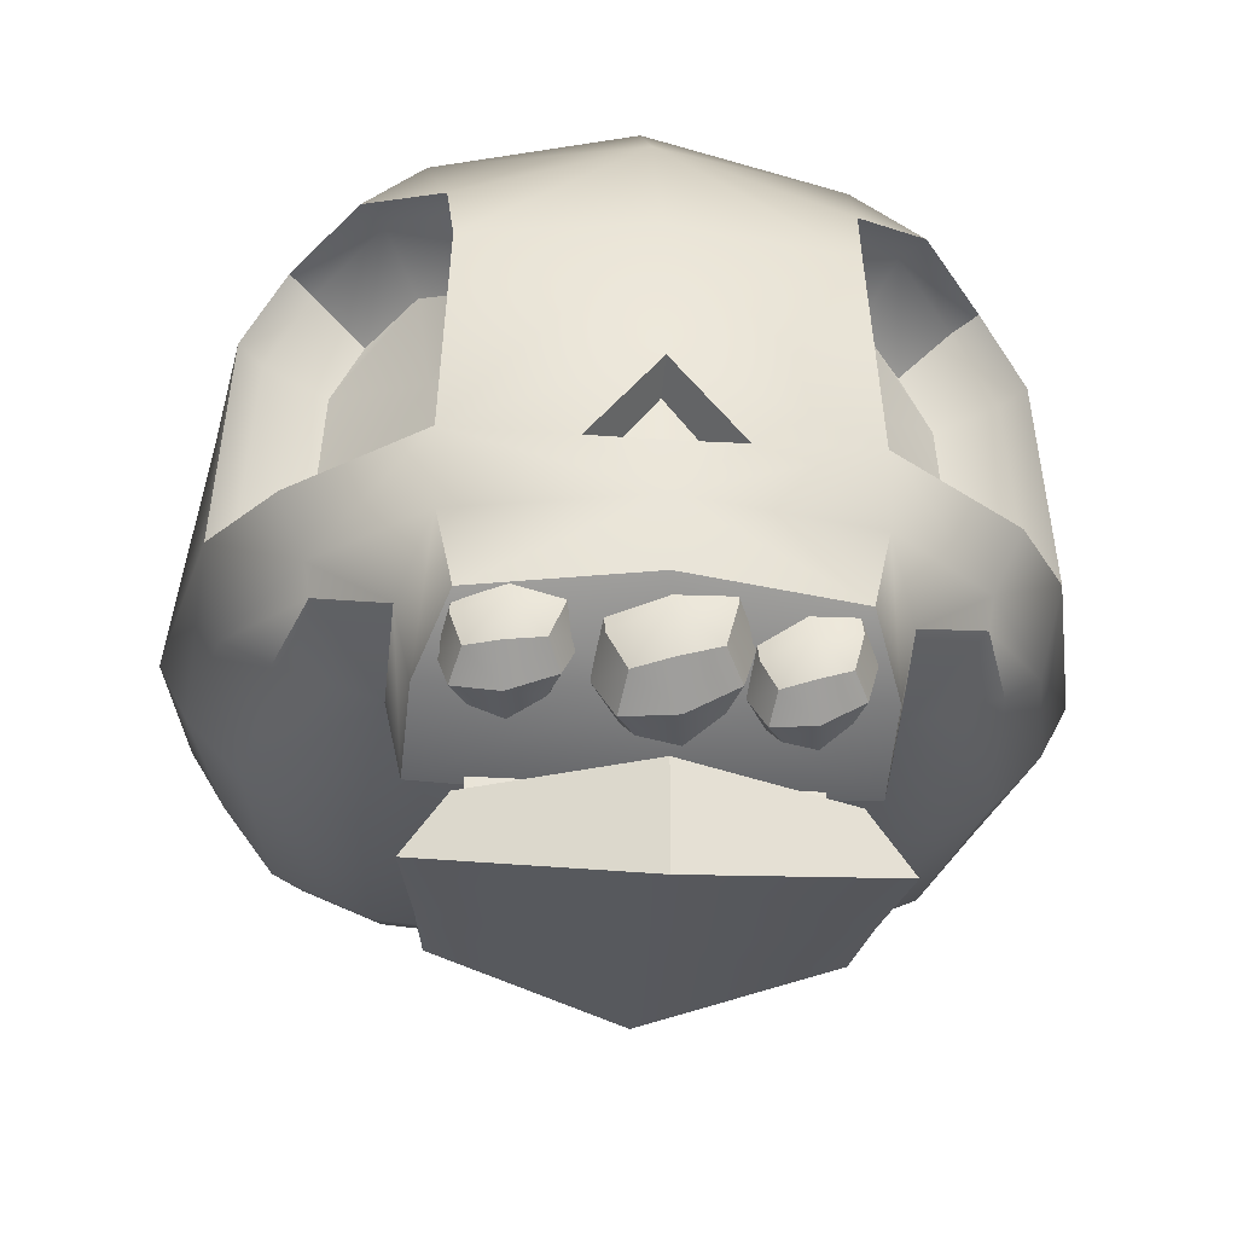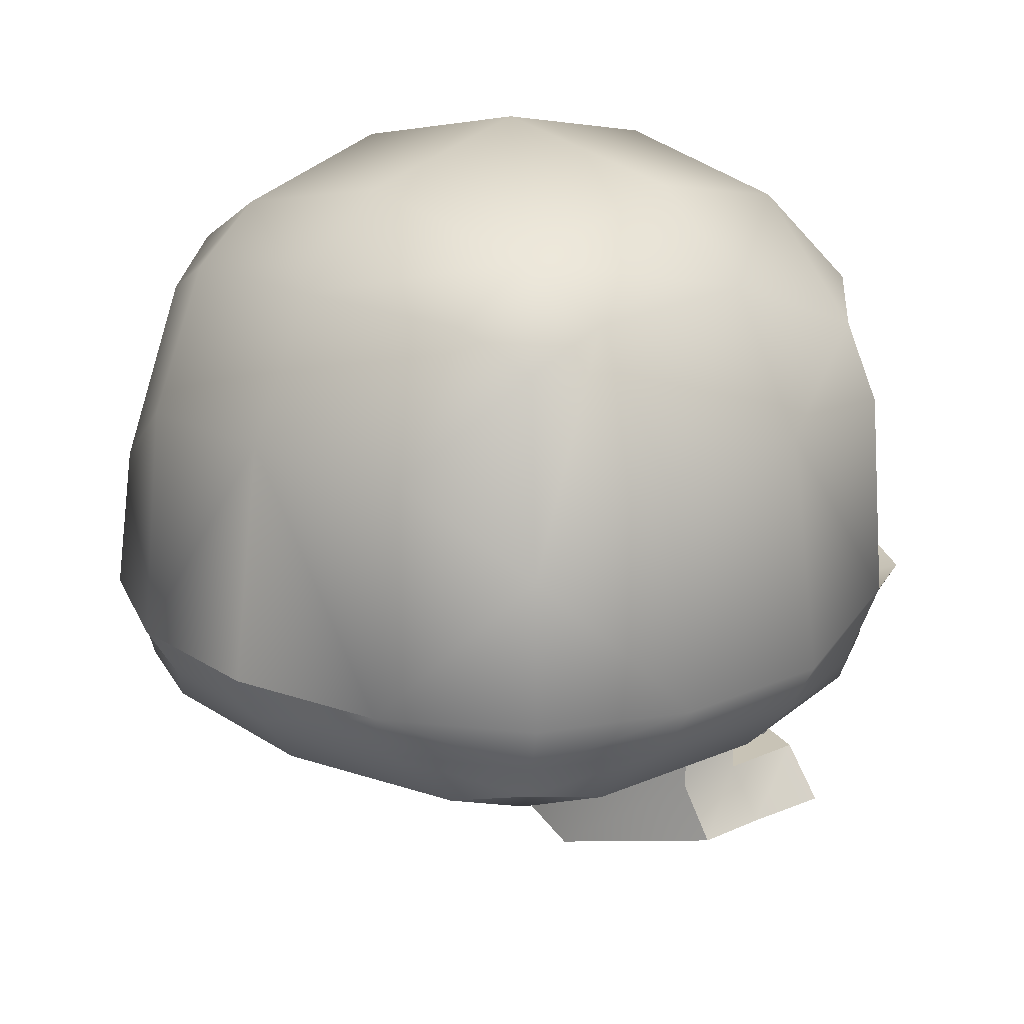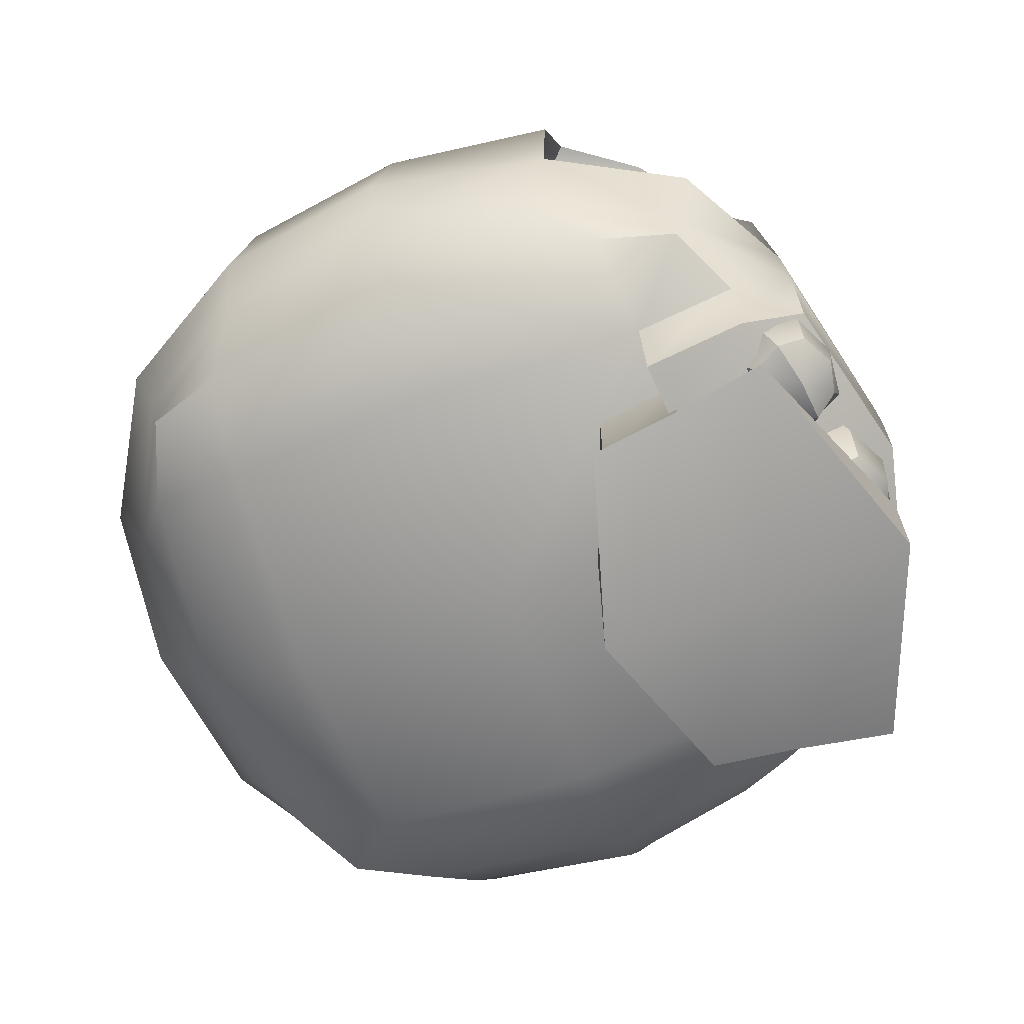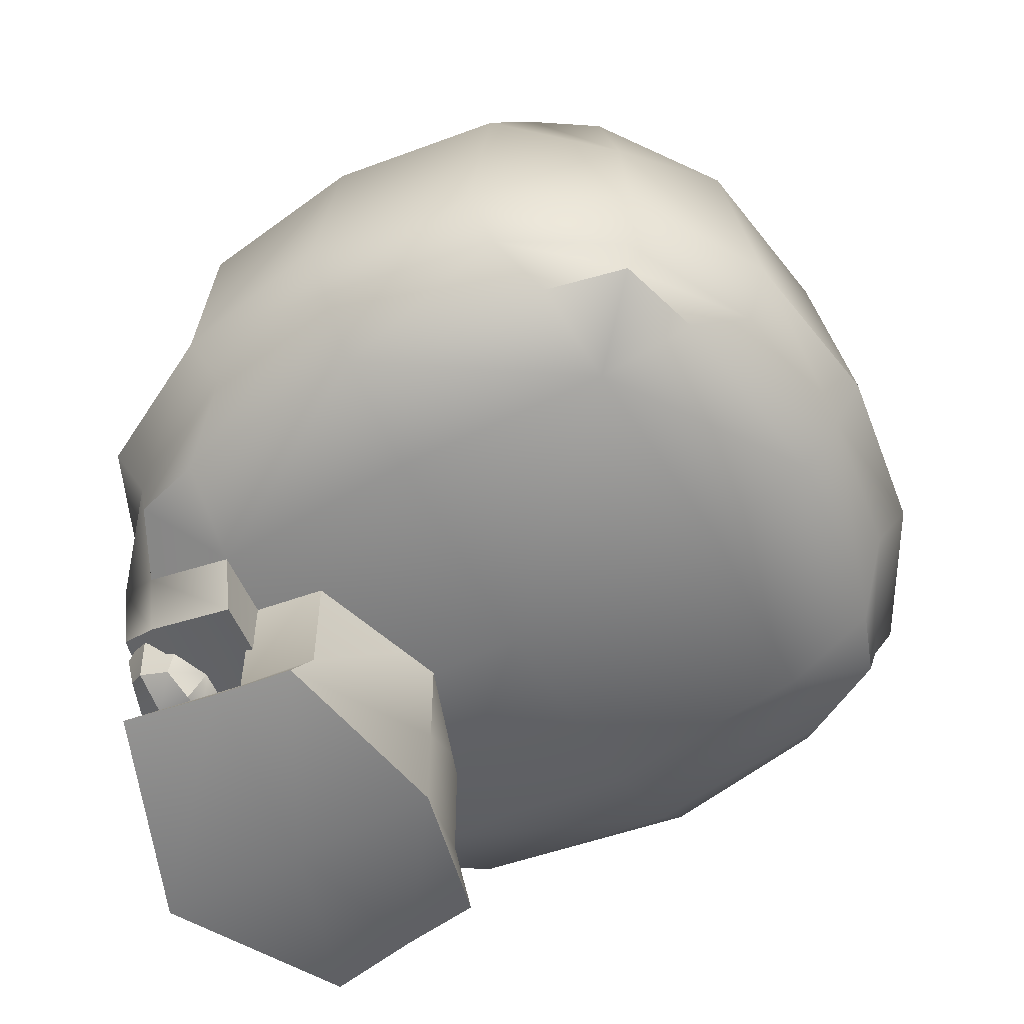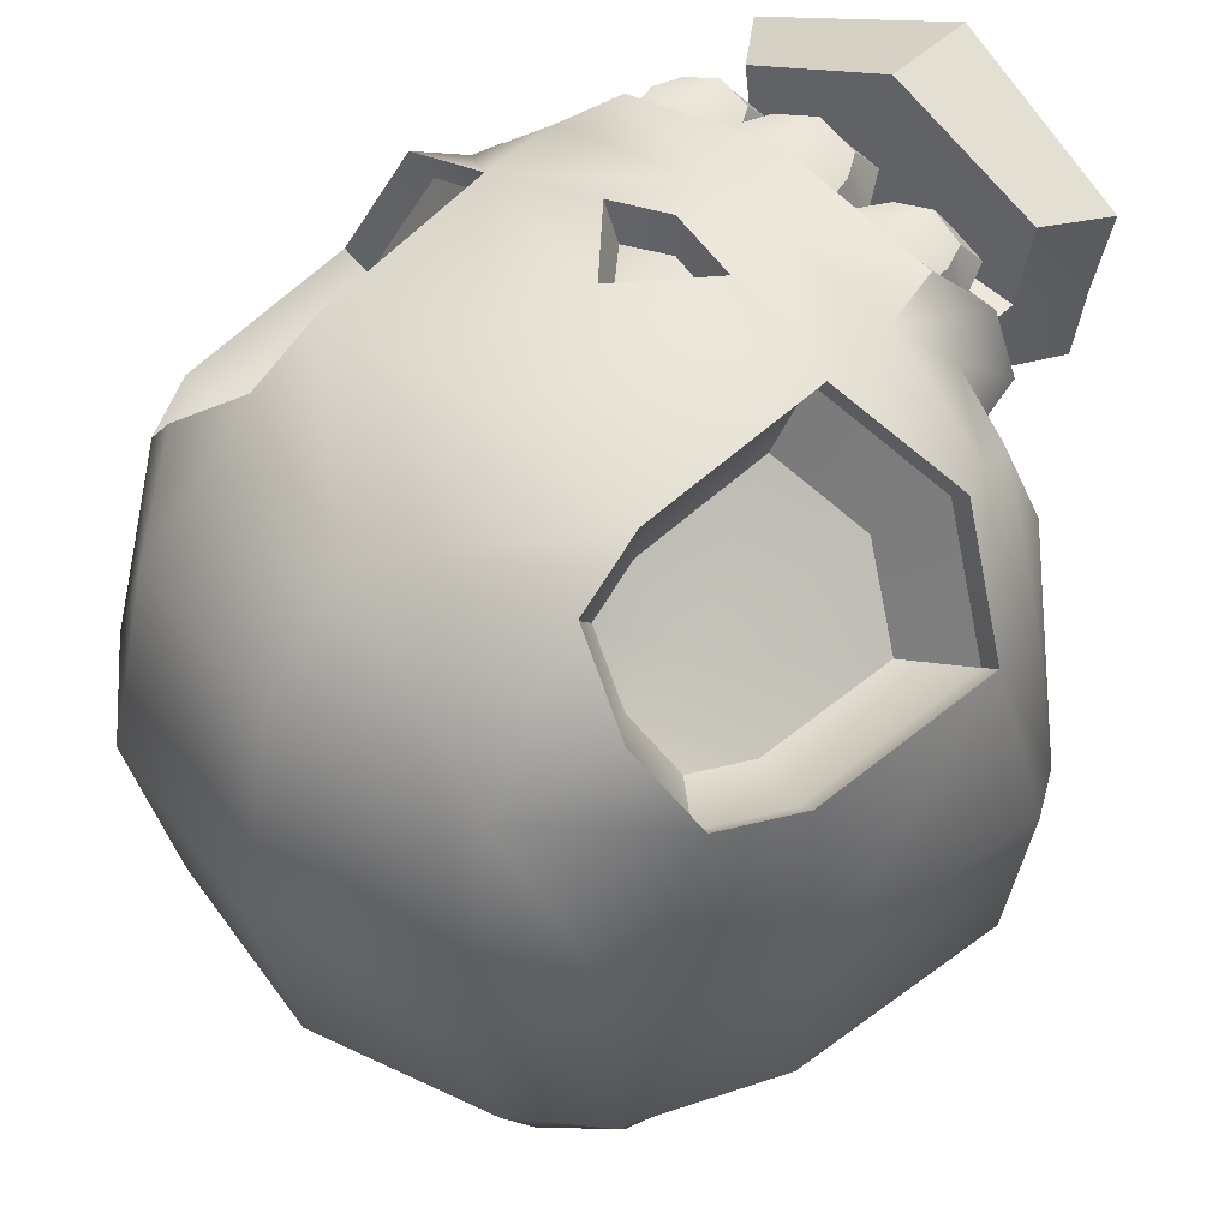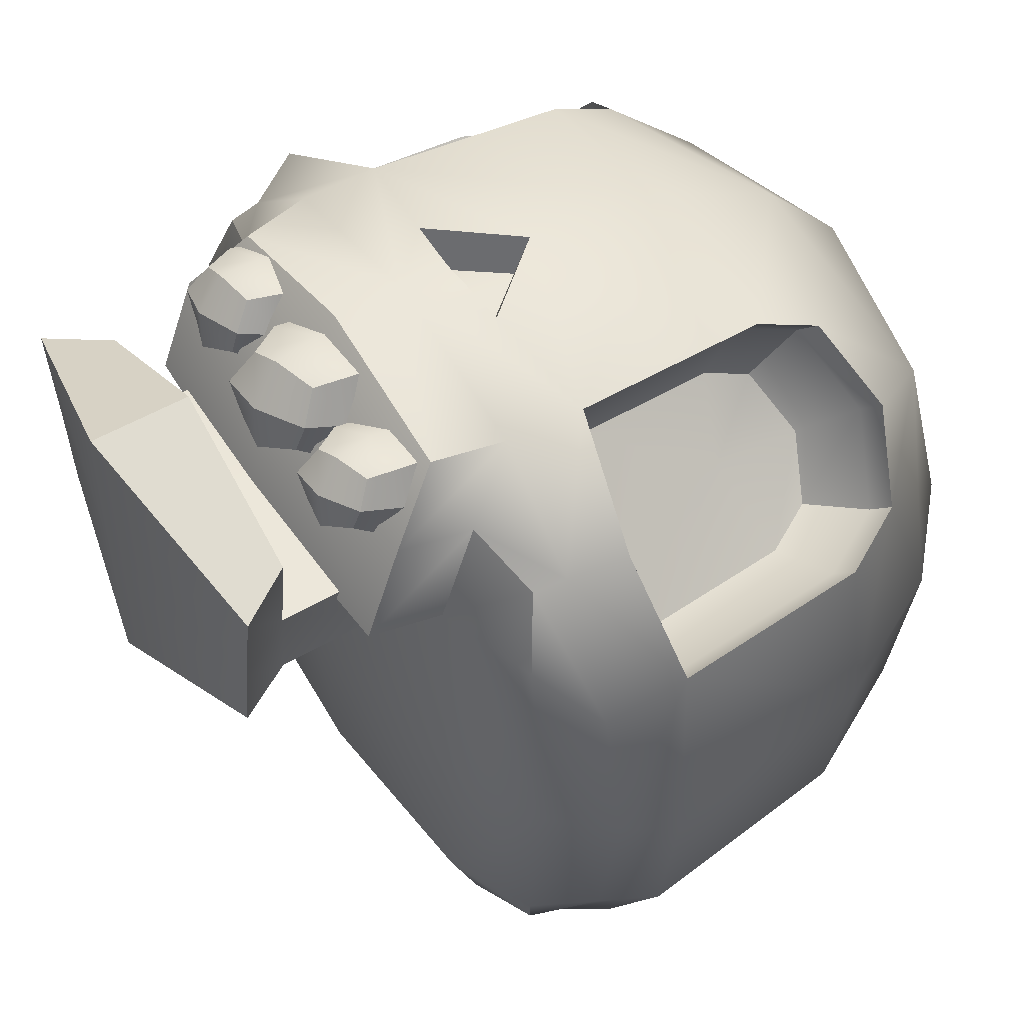
<metadata>
{"format":"obj","ext":"obj","renderer":"f3d","projection":"perspective","resolution":1024,"background":"white","views":[{"elev":-29.7,"azim":-5.6,"up":"+Y"},{"elev":19.4,"azim":-138.2,"up":"+Y"},{"elev":-68.8,"azim":-69.4,"up":"+Y"},{"elev":-57.1,"azim":119.5,"up":"+Y"},{"elev":47.4,"azim":-137.3,"up":"+Z"},{"elev":51.2,"azim":57.4,"up":"+Z"}]}
</metadata>
<code>
o Skull_Cube.094
v -0.6856 0.5695 -0.298
v -0.3264 0.6223 0.6558
v -0.3448 1.322 -0.3446
v -0.3448 1.322 0.3446
v -0.6575 0.6155 0.3111
v -0.298 0.5695 -0.6856
v -0.5439 0.5694 0.5438
v -0.5439 0.5695 -0.5438
v -0.7304 0.5693 -0
v -0.3672 1.399 -0
v -0.4931 1.23 -0.3253
v -0.6287 0.9824 -0.3075
v -0.3172 1.11 0.5587
v -0.3082 0.9827 0.6285
v -0.5561 1.116 0.317
v -0.629 0.983 0.3075
v -0.3253 1.229 -0.4937
v -0.3076 0.9823 -0.6285
v -0.4486 1.161 0.4492
v -0.2619 0.6616 0.5042
v -0.4481 1.16 -0.4492
v -0.5212 0.8296 -0.5212
v -0.6694 0.9928 -0
v -0.5364 1.242 -0
v -0.6273 0.4793 -0.3142
v -0.3219 0.48 0.6632
v -0.6277 0.4779 0.2534
v -0.2701 0.4773 -0.6365
v -0.5022 0.4777 0.5035
v -0.5073 0.4793 -0.5159
v -0.6831 0.479 -0.00363
v -0.3772 0.3221 -0.3898
v -0.3772 0.3201 0.3814
v -0.4024 0.3008 -0.004192
v -0.543 0.3867 -0.3681
v -0.3732 0.3847 0.5569
v -0.543 0.3858 0.3597
v -0.3553 0.3871 -0.5566
v -0.4927 0.42 0.4984
v -0.4927 0.4212 -0.5068
v -0.5914 0.3798 -0.004192
v -0.2873 0.6089 0.6171
v -0.5047 0.5563 0.5051
v -0.6184 0.602 0.2723
v -0.2782 1.097 0.5199
v -0.2691 0.9693 0.5897
v -0.4095 1.148 0.4104
v -0.5171 1.103 0.2783
v -0.5899 0.9696 0.2687
v -0.4214 0.6232 0.422
v -0.505 0.657 0.2512
v -0.2553 1.02 0.4329
v -0.2487 0.926 0.4841
v -0.3516 1.057 0.3525
v -0.3292 0.9065 0.3374
v -0.4306 1.024 0.2556
v -0.4841 0.9263 0.2486
v -0.1207 0.5894 0.7029
v -0.09395 0.5855 0.6311
v -0.2945 0.3558 0.6632
v -0.3497 0.1964 0.3814
v -0.3458 0.2605 0.5569
v 0.6856 0.5695 -0.298
v 0.3264 0.6223 0.6558
v 0.3445 1.321 -0.3446
v 0.3445 1.321 0.3446
v 0.6574 0.6153 0.3111
v 0.298 0.5695 -0.6856
v 0.5439 0.5694 0.5438
v 0.5439 0.5695 -0.5438
v 0.7304 0.5693 -0
v 0.3672 1.396 -0
v 2.5e-05 1.397 0.3672
v 2.2e-05 1.397 -0.3672
v 0 0.5701 0.7304
v 0 0.5694 -0.7304
v 0.001327 1.476 -0
v 0.4927 1.228 -0.3253
v 0.6283 0.9819 -0.3075
v 0.316 1.109 0.5587
v 0.3068 0.9817 0.6285
v 0.5551 1.114 0.317
v 0.6279 0.9813 0.3075
v 0.325 1.228 -0.4937
v 0.3074 0.9821 -0.6285
v 0.4472 1.159 0.4492
v 0.2619 0.6616 0.5042
v 0.4477 1.16 -0.4492
v 0.5212 0.8296 -0.5212
v 0.6687 0.9917 -0
v 0.5358 1.241 -0
v -0.000145 0.9923 -0.6691
v -0.000212 1.241 -0.5369
v -0.000558 0.9923 0.6691
v -0.000316 1.241 0.5369
v 0.6273 0.4793 -0.3142
v 0.3219 0.48 0.6632
v 0.6277 0.4779 0.2534
v 0.2701 0.4773 -0.6365
v 0.5022 0.4777 0.5035
v 0.5073 0.4793 -0.5159
v 0.6831 0.479 -0.00363
v 0 0.48 0.7344
v 0 0.4772 -0.6779
v 0.3772 0.3221 -0.3898
v 0.3772 0.3201 0.3814
v 0.4024 0.3008 -0.004192
v 0 0.2954 0.4066
v 0 0.3012 -0.415
v 0 0.2627 -0.004192
v 0.543 0.3867 -0.3681
v 0.3732 0.3847 0.5569
v 0.543 0.3858 0.3597
v 0.3553 0.3871 -0.5566
v 0.4927 0.42 0.4984
v 0.4927 0.4212 -0.5068
v 0.5914 0.3798 -0.004192
v 0 0.3804 -0.6049
v 0.2873 0.6089 0.6171
v 0.5047 0.5563 0.5051
v 0.6182 0.6019 0.2723
v 0.2768 1.096 0.5199
v 0.2676 0.9683 0.5897
v 0.408 1.145 0.4104
v 0.5158 1.1 0.2783
v 0.5888 0.968 0.2687
v 0.4214 0.6232 0.422
v 0.5045 0.6567 0.2512
v 0.254 1.019 0.4329
v 0.2473 0.9253 0.4841
v 0.3504 1.055 0.3525
v 0.3281 0.9057 0.3374
v 0.4294 1.022 0.2556
v 0.483 0.9251 0.2486
v 0.1207 0.5894 0.7029
v -0.00017 0.7313 0.707
v 0.09395 0.5855 0.6311
v 0 0.5694 0.6541
v 0 0.7039 0.6346
v 0.2945 0.3558 0.6632
v 0 0.3564 0.7344
v 0.3497 0.1964 0.3814
v 0 0.1688 0.4066
v 0 0.2468 0.5965
v 0.3458 0.2605 0.5569
v -0.3562 -0.01405 0.5694
v 0.3562 -0.01405 0.5694
v 0 -0.08477 0.7009
v -0.3065 -0.01405 0.2608
v 0.3065 -0.01405 0.2608
v 0 -0.08477 0.1679
v -0.2848 0.08842 0.5694
v -0.2451 0.08842 0.2608
v 0 0.08842 0.7009
v 0.2848 0.08842 0.5694
v 0 0.08842 0.1679
v 0.2451 0.08842 0.2608
v -0.3256 -0.01405 0.4024
v 0.3256 -0.01405 0.4024
v 0 -0.08477 0.4327
v -0.2603 0.08842 0.4024
v 0.2603 0.08842 0.4024
v 0 0.08842 0.4327
v -0.2603 0.3507 0.4024
v -0.2451 0.3507 0.2608
v 0 0.3507 0.1679
v 0.2451 0.3507 0.2608
v 0.2603 0.3507 0.4024
v 0 0.3507 0.4327
v -0.2196 0.2183 0.6203
v -0.313 0.2939 0.5814
v -0.219 0.3386 0.6843
v -0.1075 0.3118 0.6137
v -0.2015 0.2671 0.5108
v 0.02576 0.1867 0.6359
v -0.09713 0.2528 0.5932
v 0.004498 0.3211 0.7093
v 0.1346 0.3094 0.6254
v 0.03298 0.2412 0.5093
v 0.2202 0.1915 0.6123
v 0.1228 0.2448 0.5783
v 0.2029 0.3011 0.6706
v 0.3067 0.294 0.6033
v 0.2266 0.2377 0.511
v -0.2096 0.4231 0.6615
v -0.1921 0.3516 0.488
v -0.3036 0.3784 0.5586
v -0.09814 0.3963 0.5909
v -0.2238 0.2662 0.6797
v -0.2107 0.2126 0.5496
v -0.2943 0.2327 0.6025
v -0.1402 0.2461 0.6267
v -0.2769 0.2697 0.521
v -0.2977 0.3226 0.6499
v -0.1359 0.3367 0.6753
v -0.1305 0.2824 0.544
v -0.002157 0.4157 0.6827
v 0.02559 0.3355 0.4827
v -0.1045 0.3489 0.5664
v 0.1279 0.4023 0.599
v 0.01314 0.2402 0.7042
v 0.03487 0.1804 0.5542
v -0.06271 0.1882 0.6173
v 0.1107 0.2323 0.6412
v -0.05314 0.231 0.5228
v -0.08318 0.2888 0.6717
v 0.09929 0.3334 0.697
v 0.112 0.2713 0.5458
v 0.1974 0.3789 0.6491
v 0.2211 0.3156 0.4895
v 0.1173 0.3227 0.5567
v 0.3012 0.3718 0.5818
v 0.21 0.2347 0.6668
v 0.2277 0.1872 0.5471
v 0.1499 0.1925 0.5975
v 0.2879 0.2294 0.6164
v 0.1581 0.2281 0.522
v 0.1335 0.2737 0.6408
v 0.2783 0.3125 0.6605
v 0.2891 0.2631 0.5399
v -0.2884 0.4071 0.6271
v -0.1265 0.4213 0.6525
v -0.2675 0.3542 0.4982
v -0.1211 0.3669 0.5212
v -0.2791 0.2706 0.6492
v -0.1615 0.2809 0.6676
v -0.2659 0.2312 0.5533
v -0.1552 0.2408 0.5707
v -0.09021 0.3846 0.6449
v 0.09283 0.4267 0.6706
v -0.0607 0.3265 0.4961
v 0.1049 0.3645 0.5194
v -0.05157 0.2342 0.6705
v 0.08086 0.2674 0.6888
v -0.03173 0.1909 0.5599
v 0.09299 0.2221 0.5771
v 0.128 0.3516 0.6192
v 0.2728 0.3904 0.639
v 0.1526 0.306 0.5005
v 0.2837 0.341 0.5184
v 0.1586 0.2296 0.6399
v 0.2639 0.2578 0.6543
v 0.1748 0.1953 0.5517
v 0.2739 0.2217 0.5652
f 3 17 21 11
f 1 9 23 12
f 4 19 13
f 2 58 136 94 14
f 6 8 22 18
f 3 11 24 10
f 3 10 77 74
f 4 73 77 10
f 7 2 42 43
f 4 13 95 73
f 4 10 24 15
f 5 16 23 9
f 2 14 46 42
f 3 74 93 17
f 6 18 92 76
f 24 11 12 23
f 11 21 22 12
f 95 13 14 94
f 19 15 48 47
f 16 5 44 49
f 15 24 23 16
f 21 17 18 22
f 17 93 92 18
f 1 12 22 8
f 6 76 104 28
f 6 28 30 8
f 5 9 31 27
f 5 27 29 7
f 2 7 29 26
f 1 8 30 25
f 1 25 31 9
f 103 75 58 2 26
f 32 35 40 38
f 25 30 40 35
f 33 36 39 37
f 36 26 29 39
f 38 28 104 118
f 32 34 41 35
f 32 109 110 34
f 33 34 110 108
f 37 27 31 41
f 33 108 143 61
f 33 37 41 34
f 40 30 28 38
f 39 29 27 37
f 26 36 62 60
f 32 38 118 109
f 41 31 25 35
f 43 42 20 50
f 49 44 51 57
f 46 45 52 53
f 47 48 56 54
f 15 16 49 48
f 5 7 43 44
f 13 19 47 45
f 14 13 45 46
f 51 50 55 57
f 20 53 55 50
f 52 54 55 53
f 54 56 57 55
f 42 46 53 20
f 48 49 57 56
f 45 47 54 52
f 44 43 50 51
f 139 59 138
f 136 58 59 139
f 58 75 138 59
f 61 143 144 62
f 144 141 60 62
f 36 33 61 62
f 103 26 60 141
f 65 78 88 84
f 63 79 90 71
f 66 86 82
f 64 81 94 136 135
f 68 85 89 70
f 65 72 91 78
f 65 74 77 72
f 66 72 77 73
f 69 120 119 64
f 66 73 95 80
f 66 82 91 72
f 67 71 90 83
f 64 119 123 81
f 65 84 93 74
f 68 76 92 85
f 91 90 79 78
f 78 79 89 88
f 95 94 81 80
f 86 124 125 82
f 83 126 121 67
f 82 83 90 91
f 88 89 85 84
f 84 85 92 93
f 63 70 89 79
f 68 99 104 76
f 68 70 101 99
f 67 98 102 71
f 67 69 100 98
f 64 97 100 69
f 63 96 101 70
f 63 71 102 96
f 103 97 64 135 75
f 105 114 116 111
f 96 111 116 101
f 106 113 115 112
f 112 115 100 97
f 114 118 104 99
f 105 111 117 107
f 105 107 110 109
f 106 108 110 107
f 113 117 102 98
f 106 142 143 108
f 106 107 117 113
f 116 114 99 101
f 115 113 98 100
f 97 140 145 112
f 105 109 118 114
f 117 111 96 102
f 120 127 87 119
f 126 134 128 121
f 123 130 129 122
f 124 131 133 125
f 82 125 126 83
f 67 121 120 69
f 80 122 124 86
f 81 123 122 80
f 128 134 132 127
f 87 127 132 130
f 129 130 132 131
f 131 132 134 133
f 119 87 130 123
f 125 133 134 126
f 122 129 131 124
f 121 128 127 120
f 139 138 137
f 136 139 137 135
f 135 137 138 75
f 142 145 144 143
f 144 145 140 141
f 112 145 142 106
f 103 141 140 97
f 160 151 150 159
f 158 149 151 160
f 157 156 166 167
f 162 157 167 168
f 146 148 154 152
f 158 146 152 161
f 159 150 157 162
f 150 151 156 157
f 148 147 155 154
f 151 149 153 156
f 147 159 162 155
f 149 158 161 153
f 152 154 163 161
f 154 155 162 163
f 146 158 160 148
f 148 160 159 147
f 169 168 167 166
f 164 169 166 165
f 161 163 169 164
f 156 153 165 166
f 163 162 168 169
f 153 161 164 165
f 170 192 226 189
f 170 189 225 191
f 170 191 227 190
f 170 190 228 192
f 171 194 221 187
f 171 187 223 193
f 171 193 227 191
f 171 191 225 194
f 172 195 222 185
f 172 185 221 194
f 172 194 225 189
f 172 189 226 195
f 173 196 224 188
f 173 188 222 195
f 173 195 226 192
f 173 192 228 196
f 174 193 223 186
f 174 186 224 196
f 174 196 228 190
f 174 190 227 193
f 175 204 234 201
f 175 201 233 203
f 175 203 235 202
f 175 202 236 204
f 176 206 229 199
f 176 199 231 205
f 176 205 235 203
f 176 203 233 206
f 177 207 230 197
f 177 197 229 206
f 177 206 233 201
f 177 201 234 207
f 178 208 232 200
f 178 200 230 207
f 178 207 234 204
f 178 204 236 208
f 179 205 231 198
f 179 198 232 208
f 179 208 236 202
f 179 202 235 205
f 180 216 242 213
f 180 213 241 215
f 180 215 243 214
f 180 214 244 216
f 181 218 237 211
f 181 211 239 217
f 181 217 243 215
f 181 215 241 218
f 182 219 238 209
f 182 209 237 218
f 182 218 241 213
f 182 213 242 219
f 183 220 240 212
f 183 212 238 219
f 183 219 242 216
f 183 216 244 220
f 184 217 239 210
f 184 210 240 220
f 184 220 244 214
f 184 214 243 217
f 19 4 15
f 86 66 80

</code>
